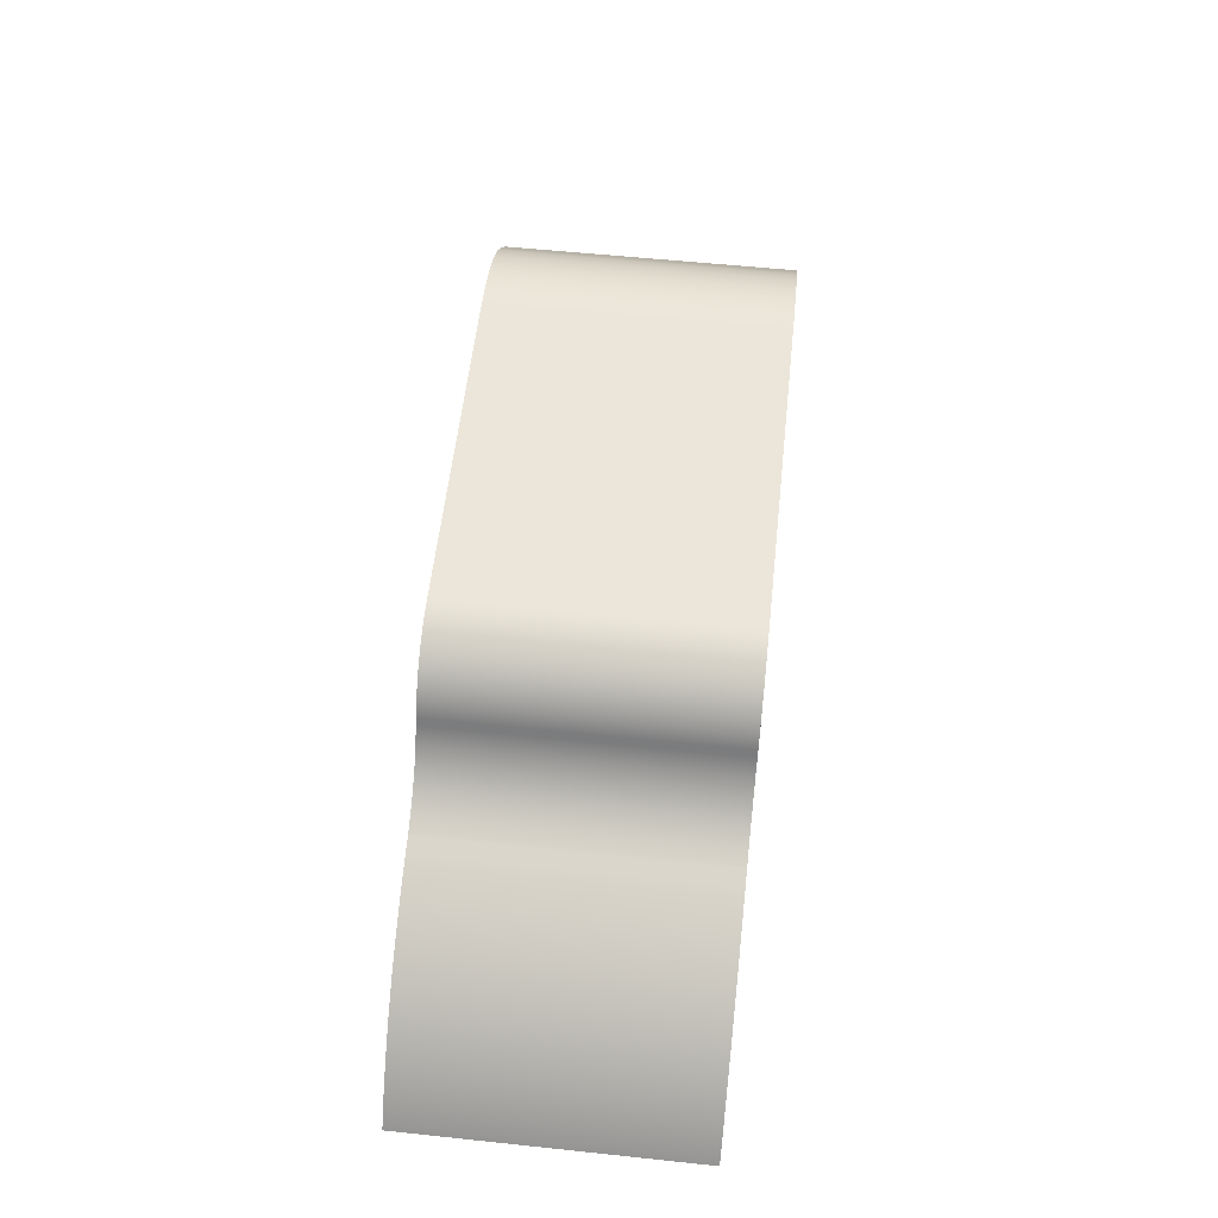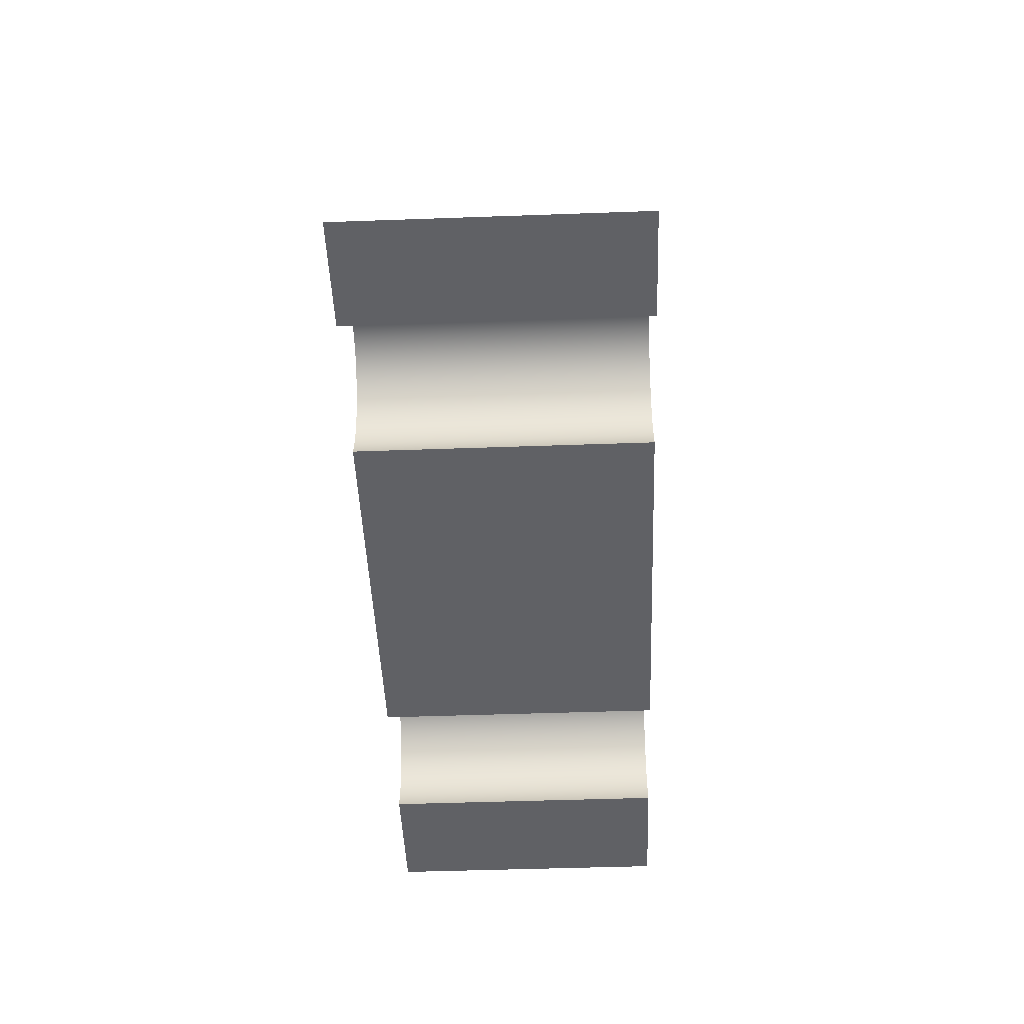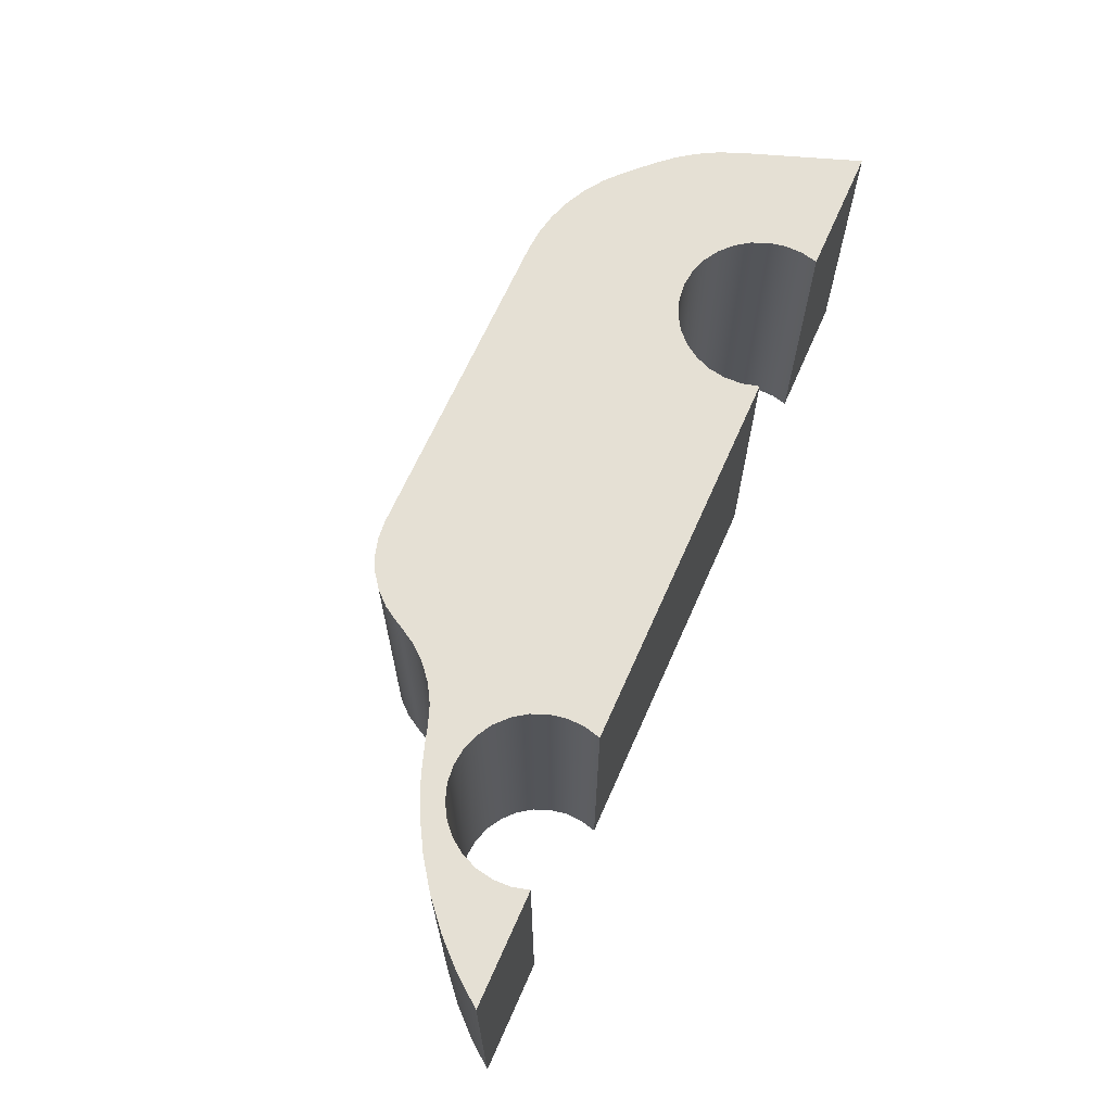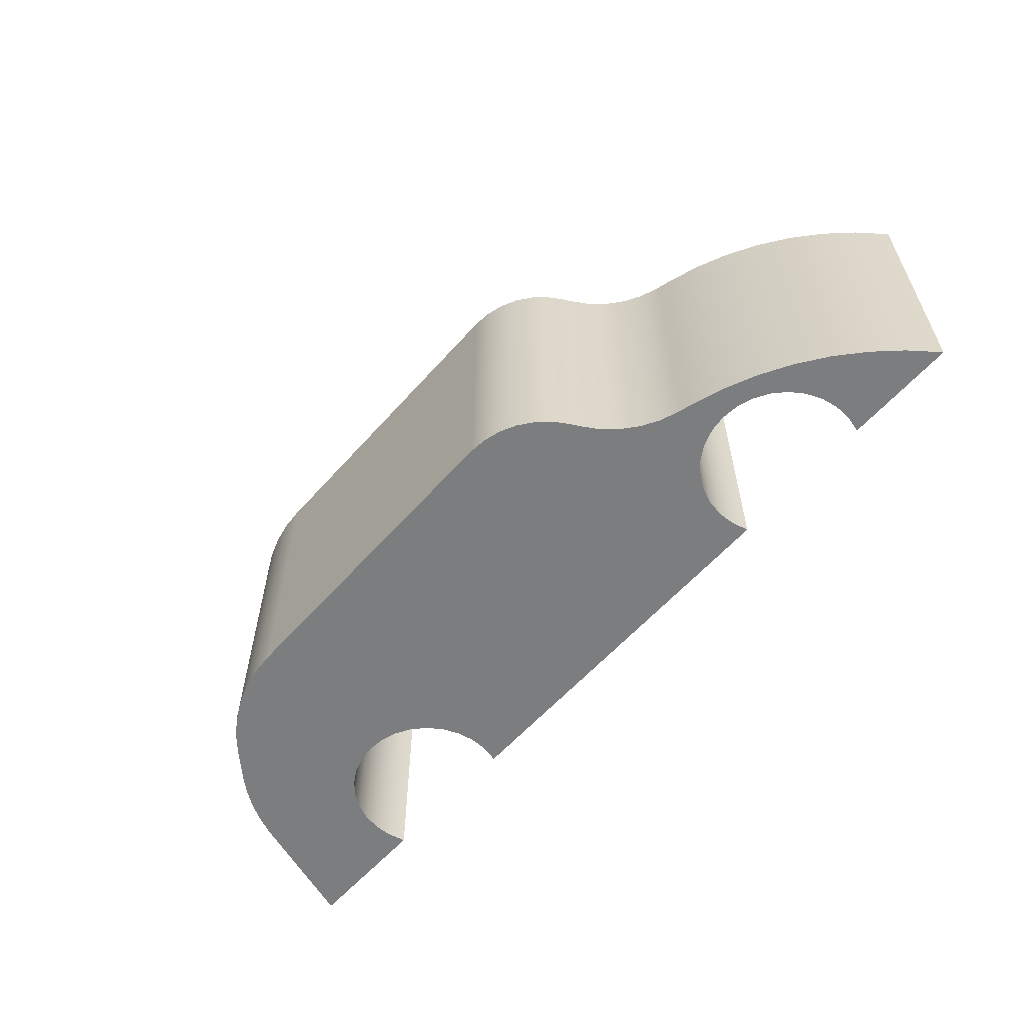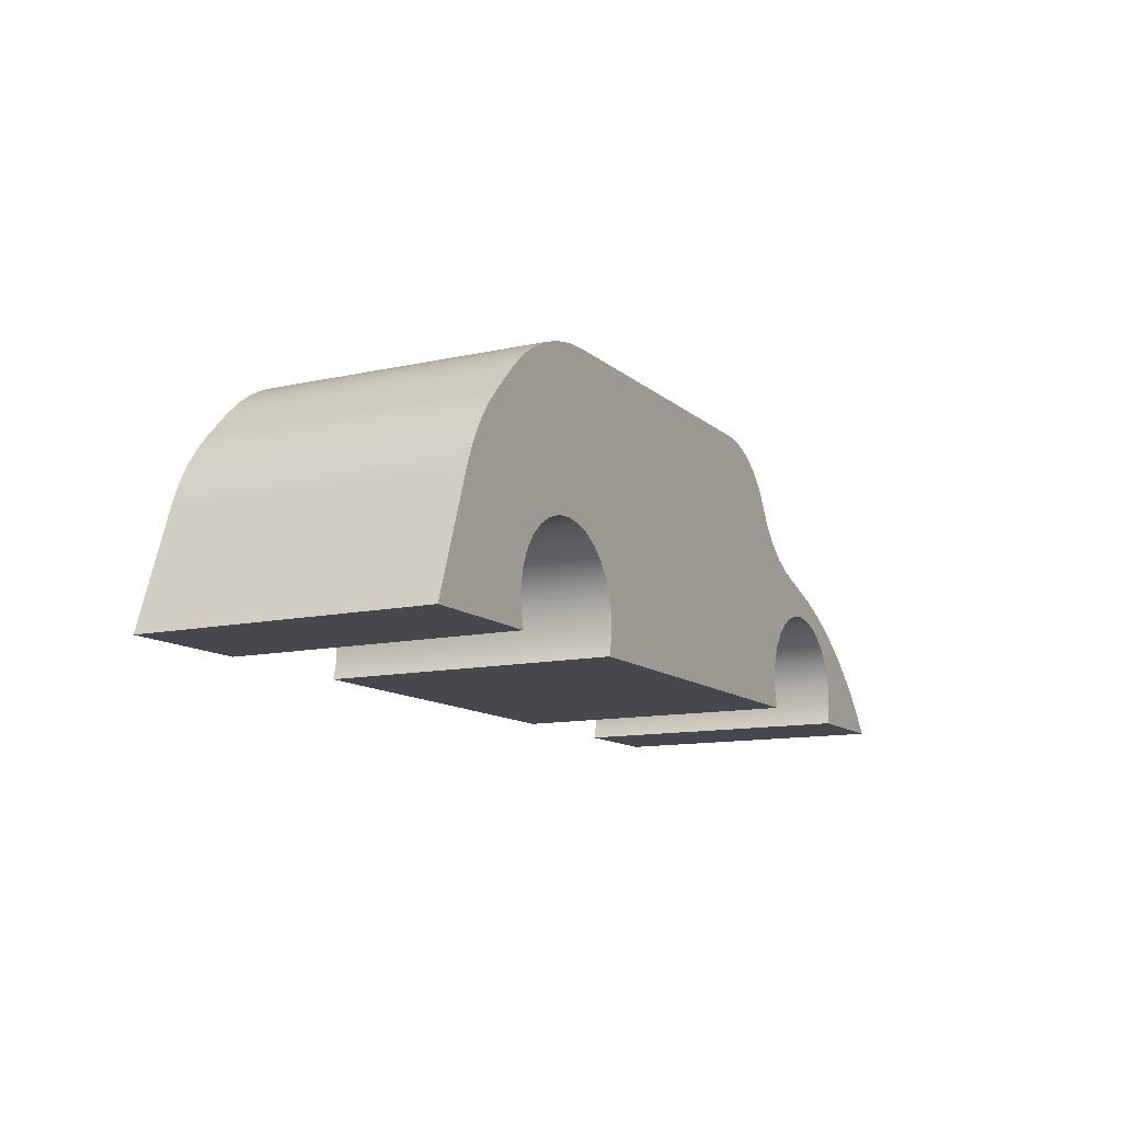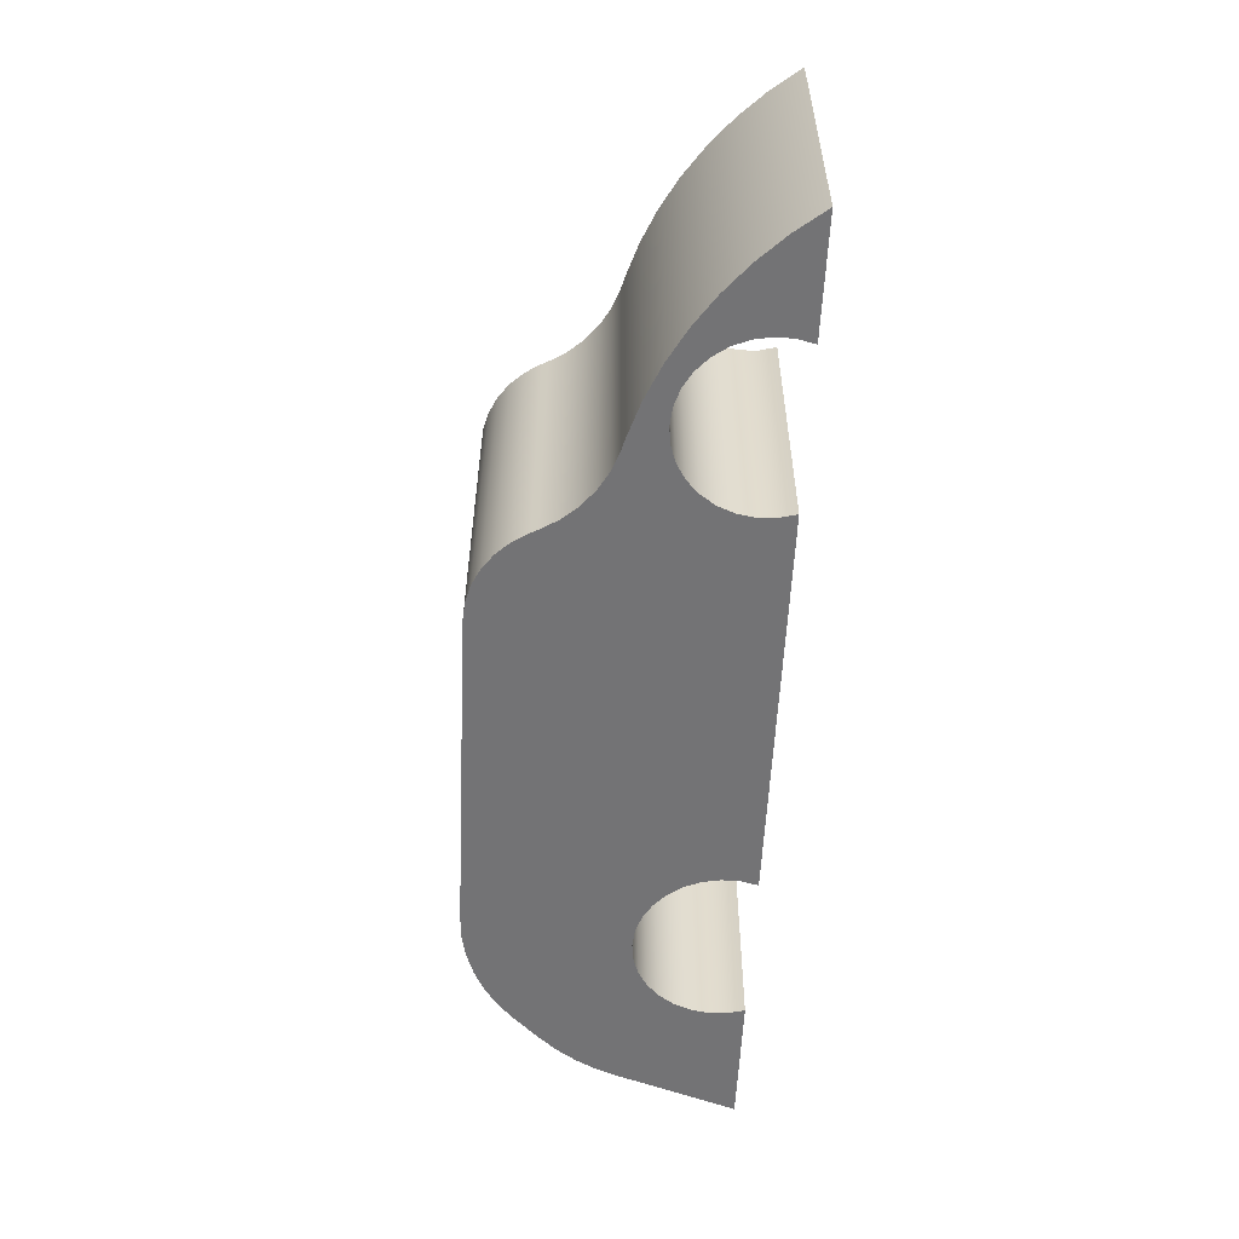
<metadata>
{"format":"obj","ext":"obj","renderer":"f3d","projection":"perspective","resolution":1024,"background":"white","views":[{"elev":57.3,"azim":-83.8,"up":"+Y"},{"elev":-47.8,"azim":-87.7,"up":"+Y"},{"elev":65.8,"azim":-66.2,"up":"+Z"},{"elev":-59.0,"azim":-131.2,"up":"+Z"},{"elev":-11.8,"azim":118.2,"up":"+Y"},{"elev":-56.0,"azim":-92.7,"up":"+Z"}]}
</metadata>
<code>
v 5.605 2 0
v 5.605 2 6
v 5.691 2.347 6
v 5.701 2.704 6
v 5.635 3.055 6
v 5.496 3.385 6
v 5.291 3.677 6
v 5.029 3.92 6
v 4.721 4.101 6
v 4.382 4.213 6
v 4.027 4.251 6
v 3.672 4.213 6
v 3.332 4.101 6
v 3.025 3.92 6
v 2.762 3.677 6
v 2.557 3.385 6
v 2.419 3.055 6
v 2.353 2.704 6
v 2.363 2.347 6
v 2.448 2 6
v 2.448 2 0
v 2.363 2.347 0
v 2.353 2.704 0
v 2.419 3.055 0
v 2.557 3.385 0
v 2.762 3.677 0
v 3.025 3.92 0
v 3.332 4.101 0
v 3.672 4.213 0
v 4.027 4.251 0
v 4.382 4.213 0
v 4.721 4.101 0
v 5.029 3.92 0
v 5.291 3.677 0
v 5.496 3.385 0
v 5.635 3.055 0
v 5.701 2.704 0
v 5.691 2.347 0
v 5.605 2 0
v 5.691 2.347 0
v 5.701 2.704 0
v 5.635 3.055 0
v 5.496 3.385 0
v 5.291 3.677 0
v 5.029 3.92 0
v 4.721 4.101 0
v 4.382 4.213 0
v 4.027 4.251 0
v 3.672 4.213 0
v 3.332 4.101 0
v 3.025 3.92 0
v 2.762 3.677 0
v 2.557 3.385 0
v 2.419 3.055 0
v 2.353 2.704 0
v 2.363 2.347 0
v 2.448 2 0
v -5.531 2 0
v -5.444 2.341 0
v -5.432 2.692 0
v -5.495 3.037 0
v -5.63 3.362 0
v -5.83 3.65 0
v -6.087 3.889 0
v -6.39 4.068 0
v -6.723 4.179 0
v -7.072 4.217 0
v -7.422 4.179 0
v -7.755 4.068 0
v -8.057 3.889 0
v -8.314 3.65 0
v -8.515 3.362 0
v -8.65 3.037 0
v -8.712 2.692 0
v -8.7 2.341 0
v -8.614 2 0
v -10.91 2 0
v -10.46 2.576 0
v -9.954 3.106 0
v -9.402 3.584 0
v -8.806 4.007 0
v -8.171 4.369 0
v -7.505 4.668 0
v -6.812 4.901 0
v -6.586 4.964 0
v -6.197 5.11 0
v -5.837 5.318 0
v -5.517 5.583 0
v -5.245 5.897 0
v -5.029 6.252 0
v -4.969 6.373 0
v -4.774 6.686 0
v -4.526 6.958 0
v -4.231 7.18 0
v -3.901 7.344 0
v -3.547 7.444 0
v -3.18 7.478 0
v 3.53 7.478 0
v 3.993 7.448 0
v 4.447 7.356 0
v 4.885 7.205 0
v 5.3 6.998 0
v 5.683 6.738 0
v 6.029 6.429 0
v 6.543 5.905 0
v 6.834 5.574 0
v 7.087 5.212 0
v 7.298 4.825 0
v 7.466 4.417 0
v 8.305 2 0
v 2.448 2 0
v 2.448 2 6
v -5.531 2 6
v -5.531 2 0
v -8.614 2 6
v -8.614 2 0
v -8.7 2.341 0
v -8.712 2.692 0
v -8.65 3.037 0
v -8.515 3.362 0
v -8.314 3.65 0
v -8.057 3.889 0
v -7.755 4.068 0
v -7.422 4.179 0
v -7.072 4.217 0
v -6.723 4.179 0
v -6.39 4.068 0
v -6.087 3.889 0
v -5.83 3.65 0
v -5.63 3.362 0
v -5.495 3.037 0
v -5.432 2.692 0
v -5.444 2.341 0
v -5.531 2 0
v -5.531 2 6
v -5.444 2.341 6
v -5.432 2.692 6
v -5.495 3.037 6
v -5.63 3.362 6
v -5.83 3.65 6
v -6.087 3.889 6
v -6.39 4.068 6
v -6.723 4.179 6
v -7.072 4.217 6
v -7.422 4.179 6
v -7.755 4.068 6
v -8.057 3.889 6
v -8.314 3.65 6
v -8.515 3.362 6
v -8.65 3.037 6
v -8.712 2.692 6
v -8.7 2.341 6
v 2.448 2 6
v 2.363 2.347 6
v 2.353 2.704 6
v 2.419 3.055 6
v 2.557 3.385 6
v 2.762 3.677 6
v 3.025 3.92 6
v 3.332 4.101 6
v 3.672 4.213 6
v 4.027 4.251 6
v 4.382 4.213 6
v 4.721 4.101 6
v 5.029 3.92 6
v 5.291 3.677 6
v 5.496 3.385 6
v 5.635 3.055 6
v 5.701 2.704 6
v 5.691 2.347 6
v 5.605 2 6
v 8.305 2 6
v 7.466 4.417 6
v 7.298 4.825 6
v 7.087 5.212 6
v 6.834 5.574 6
v 6.543 5.905 6
v 6.029 6.429 6
v 5.683 6.738 6
v 5.3 6.998 6
v 4.885 7.205 6
v 4.447 7.356 6
v 3.993 7.448 6
v 3.53 7.478 6
v -3.18 7.478 6
v -3.547 7.444 6
v -3.901 7.344 6
v -4.231 7.18 6
v -4.526 6.958 6
v -4.774 6.686 6
v -4.969 6.373 6
v -5.029 6.252 6
v -5.245 5.897 6
v -5.517 5.583 6
v -5.837 5.318 6
v -6.197 5.11 6
v -6.586 4.964 6
v -6.812 4.901 6
v -7.505 4.668 6
v -8.171 4.369 6
v -8.806 4.007 6
v -9.402 3.584 6
v -9.954 3.106 6
v -10.46 2.576 6
v -10.91 2 6
v -8.614 2 6
v -8.7 2.341 6
v -8.712 2.692 6
v -8.65 3.037 6
v -8.515 3.362 6
v -8.314 3.65 6
v -8.057 3.889 6
v -7.755 4.068 6
v -7.422 4.179 6
v -7.072 4.217 6
v -6.723 4.179 6
v -6.39 4.068 6
v -6.087 3.889 6
v -5.83 3.65 6
v -5.63 3.362 6
v -5.495 3.037 6
v -5.432 2.692 6
v -5.444 2.341 6
v -5.531 2 6
v 5.605 2 6
v 5.605 2 0
v 8.305 2 0
v 8.305 2 6
v -8.614 2 0
v -8.614 2 6
v -10.91 2 6
v -10.91 2 0
v -6.812 4.901 0
v -7.505 4.668 0
v -8.171 4.369 0
v -8.806 4.007 0
v -9.402 3.584 0
v -9.954 3.106 0
v -10.46 2.576 0
v -10.91 2 0
v -10.91 2 6
v -10.46 2.576 6
v -9.954 3.106 6
v -9.402 3.584 6
v -8.806 4.007 6
v -8.171 4.369 6
v -7.505 4.668 6
v -6.812 4.901 6
v -6.586 4.964 0
v -6.812 4.901 0
v -6.812 4.901 6
v -6.586 4.964 6
v -5.029 6.252 0
v -5.245 5.897 0
v -5.517 5.583 0
v -5.837 5.318 0
v -6.197 5.11 0
v -6.586 4.964 0
v -6.586 4.964 6
v -6.197 5.11 6
v -5.837 5.318 6
v -5.517 5.583 6
v -5.245 5.897 6
v -5.029 6.252 6
v -4.969 6.373 0
v -5.029 6.252 0
v -5.029 6.252 6
v -4.969 6.373 6
v -3.18 7.478 0
v -3.547 7.444 0
v -3.901 7.344 0
v -4.231 7.18 0
v -4.526 6.958 0
v -4.774 6.686 0
v -4.969 6.373 0
v -4.969 6.373 6
v -4.774 6.686 6
v -4.526 6.958 6
v -4.231 7.18 6
v -3.901 7.344 6
v -3.547 7.444 6
v -3.18 7.478 6
v 3.53 7.478 0
v -3.18 7.478 0
v -3.18 7.478 6
v 3.53 7.478 6
v 6.029 6.429 0
v 5.683 6.738 0
v 5.3 6.998 0
v 4.885 7.205 0
v 4.447 7.356 0
v 3.993 7.448 0
v 3.53 7.478 0
v 3.53 7.478 6
v 3.993 7.448 6
v 4.447 7.356 6
v 4.885 7.205 6
v 5.3 6.998 6
v 5.683 6.738 6
v 6.029 6.429 6
v 6.543 5.905 0
v 6.029 6.429 0
v 6.029 6.429 6
v 6.543 5.905 6
v 7.466 4.417 0
v 7.298 4.825 0
v 7.087 5.212 0
v 6.834 5.574 0
v 6.543 5.905 0
v 6.543 5.905 6
v 6.834 5.574 6
v 7.087 5.212 6
v 7.298 4.825 6
v 7.466 4.417 6
v 8.305 2 0
v 7.466 4.417 0
v 7.466 4.417 6
v 8.305 2 6
g e84904b4-e316-11ea-9d6e-54bf646e7e1f
f 1 2 38
f 38 2 3
f 38 3 37
f 37 3 4
f 37 4 36
f 36 4 5
f 36 5 35
f 35 5 6
f 35 6 34
f 34 6 7
f 34 7 33
f 33 7 8
f 33 8 32
f 32 8 9
f 32 9 31
f 31 9 10
f 31 10 30
f 30 10 11
f 30 11 29
f 29 11 12
f 29 12 28
f 28 12 13
f 28 13 27
f 27 13 14
f 27 14 26
f 26 14 15
f 26 15 25
f 25 15 16
f 25 16 24
f 24 16 17
f 24 17 23
f 23 17 18
f 23 18 22
f 22 18 19
f 22 19 21
f 21 19 20
g e7dc8858-e316-11ea-8aa4-54bf646e7e1f
f 39 40 110
f 110 40 41
f 110 41 42
f 110 42 109
f 109 42 43
f 109 43 44
f 44 45 109
f 109 45 46
f 109 46 47
f 109 47 108
f 108 47 48
f 108 48 107
f 107 48 106
f 106 48 105
f 105 48 49
f 105 49 89
f 89 49 88
f 88 49 50
f 88 50 87
f 87 50 51
f 87 51 86
f 86 51 64
f 86 64 65
f 51 52 64
f 64 52 63
f 63 52 53
f 63 53 62
f 62 53 54
f 62 54 61
f 61 54 55
f 61 55 60
f 60 55 56
f 60 56 59
f 59 56 57
f 59 57 58
f 86 65 85
f 85 65 66
f 85 66 84
f 84 66 83
f 83 66 67
f 83 67 82
f 82 67 68
f 82 68 69
f 82 69 81
f 81 69 70
f 81 70 71
f 81 71 80
f 80 71 72
f 80 72 79
f 79 72 73
f 79 73 74
f 79 74 78
f 78 74 75
f 78 75 77
f 77 75 76
f 105 89 104
f 104 89 90
f 104 90 91
f 92 98 91
f 91 98 103
f 91 103 104
f 98 92 97
f 97 92 93
f 97 93 94
f 94 95 97
f 97 95 96
f 99 100 98
f 98 100 101
f 98 101 102
f 102 103 98
g e849eefa-e316-11ea-b888-54bf646e7e1f
f 112 113 111
f 111 113 114
g e812649a-e316-11ea-8eb3-54bf646e7e1f
f 115 116 152
f 152 116 117
f 152 117 151
f 151 117 118
f 151 118 150
f 150 118 119
f 150 119 149
f 149 119 120
f 149 120 148
f 148 120 121
f 148 121 147
f 147 121 122
f 147 122 146
f 146 122 123
f 146 123 145
f 145 123 124
f 145 124 144
f 144 124 125
f 144 125 143
f 143 125 126
f 143 126 142
f 142 126 127
f 142 127 141
f 141 127 128
f 141 128 140
f 140 128 129
f 140 129 139
f 139 129 130
f 139 130 138
f 138 130 131
f 138 131 137
f 137 131 132
f 137 132 136
f 136 132 133
f 136 133 135
f 135 133 134
g e7db9da2-e316-11ea-bf21-54bf646e7e1f
f 224 153 223
f 223 153 154
f 223 154 222
f 222 154 155
f 222 155 221
f 221 155 156
f 221 156 220
f 220 156 157
f 220 157 219
f 219 157 158
f 219 158 218
f 218 158 159
f 218 159 196
f 196 159 195
f 195 159 160
f 195 160 194
f 194 160 161
f 194 161 193
f 193 161 177
f 193 177 178
f 161 162 177
f 177 162 176
f 176 162 175
f 175 162 174
f 174 162 163
f 174 163 173
f 173 163 164
f 173 164 165
f 165 166 173
f 173 166 167
f 173 167 168
f 173 168 172
f 172 168 169
f 172 169 170
f 170 171 172
f 179 191 178
f 178 191 192
f 178 192 193
f 191 179 184
f 184 179 180
f 184 180 181
f 181 182 184
f 184 182 183
f 191 184 190
f 190 184 185
f 190 185 189
f 189 185 188
f 188 185 187
f 187 185 186
f 218 196 217
f 217 196 197
f 217 197 216
f 216 197 198
f 216 198 199
f 216 199 215
f 215 199 200
f 215 200 214
f 214 200 213
f 213 200 201
f 213 201 212
f 212 201 211
f 211 201 202
f 211 202 210
f 210 202 203
f 210 203 209
f 209 203 208
f 208 203 204
f 208 204 207
f 207 204 205
f 207 205 206
g 11363e1e-34df-378a-9fc1-4a32671fc2df
f 226 227 225
f 225 227 228
g e7d5aa46-e316-11ea-b08a-54bf646e7e1f
f 230 231 229
f 229 231 232
g e7d61f82-e316-11ea-bf13-54bf646e7e1f
f 248 233 247
f 247 233 234
f 247 234 246
f 246 234 235
f 246 235 245
f 245 235 236
f 245 236 244
f 244 236 237
f 244 237 243
f 243 237 238
f 243 238 242
f 242 238 239
f 242 239 241
f 241 239 240
g e7d6949e-e316-11ea-a2da-54bf646e7e1f
f 249 250 252
f 252 250 251
g e7d709da-e316-11ea-b0ed-54bf646e7e1f
f 264 253 263
f 263 253 254
f 263 254 262
f 262 254 255
f 262 255 261
f 261 255 256
f 261 256 260
f 260 256 257
f 260 257 259
f 259 257 258
g e7d757ee-e316-11ea-a69c-54bf646e7e1f
f 265 266 268
f 268 266 267
g e7d7f448-e316-11ea-8a47-54bf646e7e1f
f 282 269 281
f 281 269 270
f 281 270 280
f 280 270 271
f 280 271 279
f 279 271 272
f 279 272 278
f 278 272 273
f 278 273 277
f 277 273 274
f 277 274 276
f 276 274 275
g e7d86970-e316-11ea-a747-54bf646e7e1f
f 283 284 286
f 286 284 285
g e7d905ba-e316-11ea-8517-54bf646e7e1f
f 300 287 299
f 299 287 288
f 299 288 298
f 298 288 289
f 298 289 297
f 297 289 290
f 297 290 296
f 296 290 291
f 296 291 295
f 295 291 292
f 295 292 294
f 294 292 293
g e7d9c8f0-e316-11ea-a233-54bf646e7e1f
f 301 302 304
f 304 302 303
g e7da6526-e316-11ea-a5c9-54bf646e7e1f
f 314 305 313
f 313 305 306
f 313 306 307
f 313 307 312
f 312 307 308
f 312 308 311
f 311 308 310
f 310 308 309
g e7db0180-e316-11ea-b4db-54bf646e7e1f
f 315 316 318
f 318 316 317

</code>
